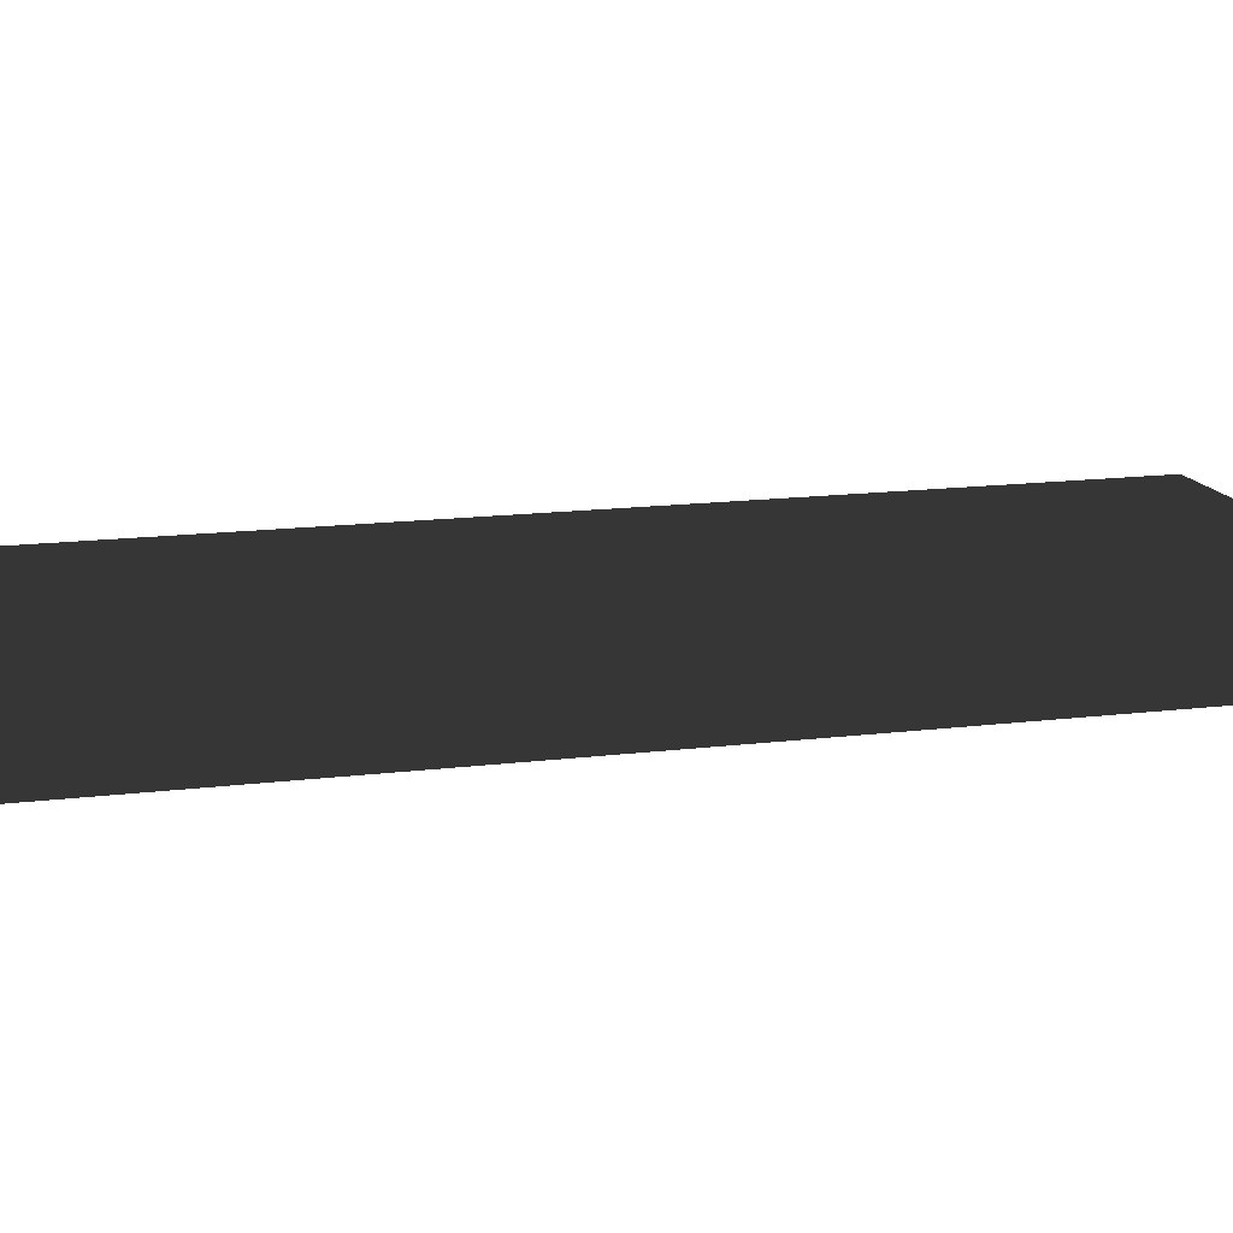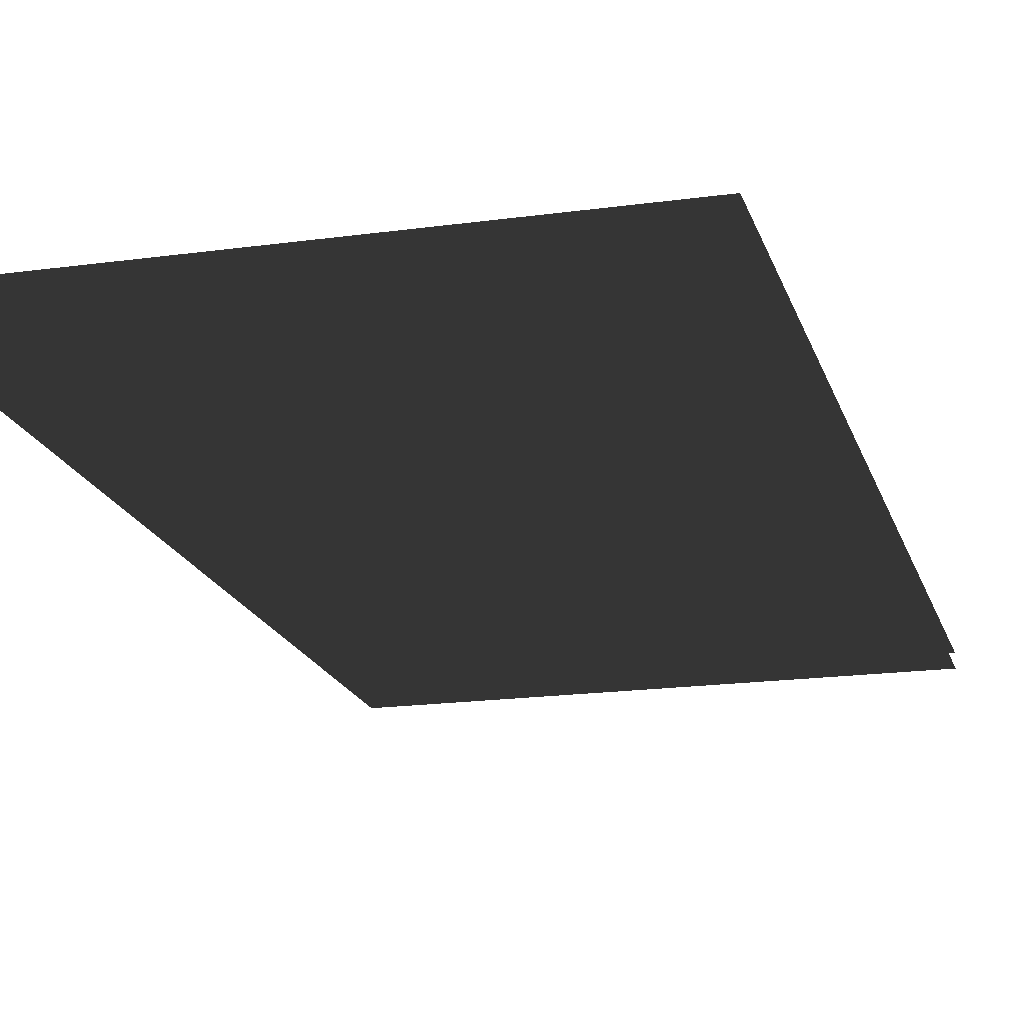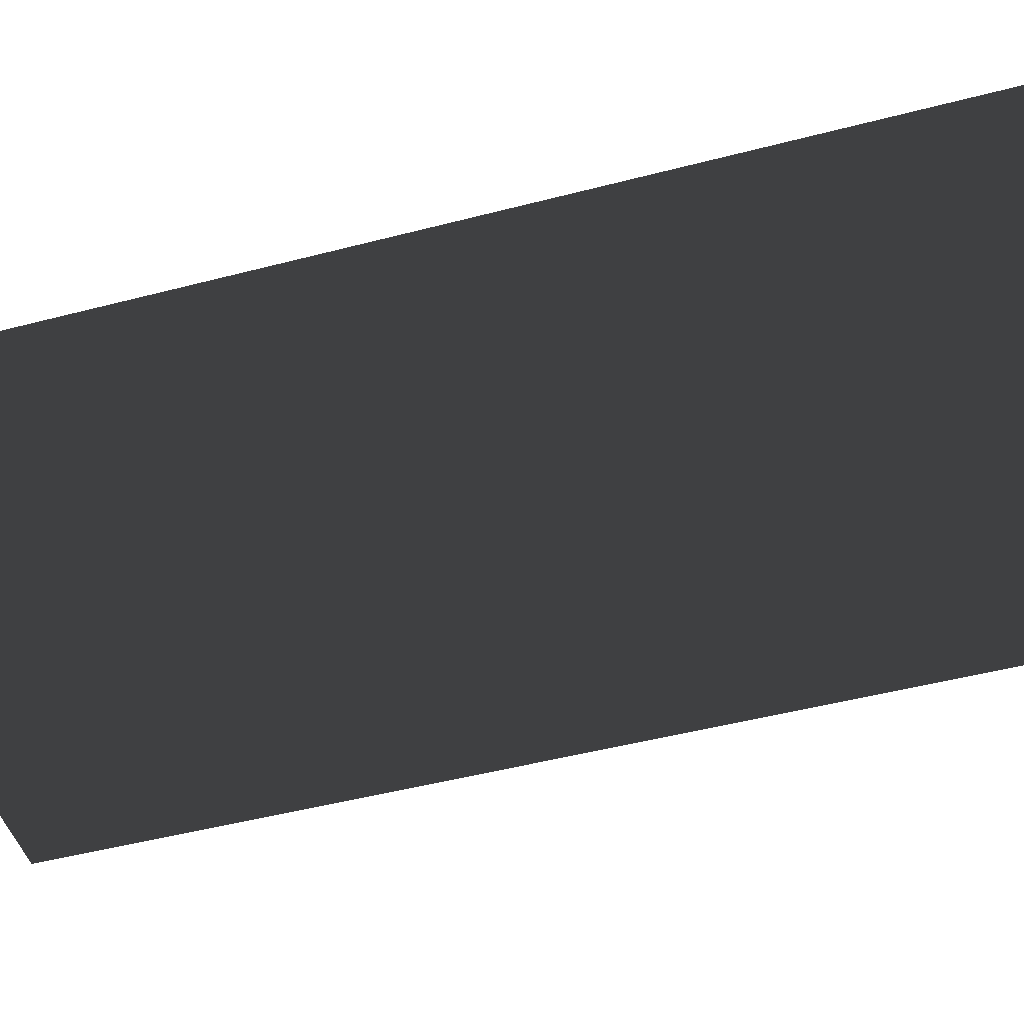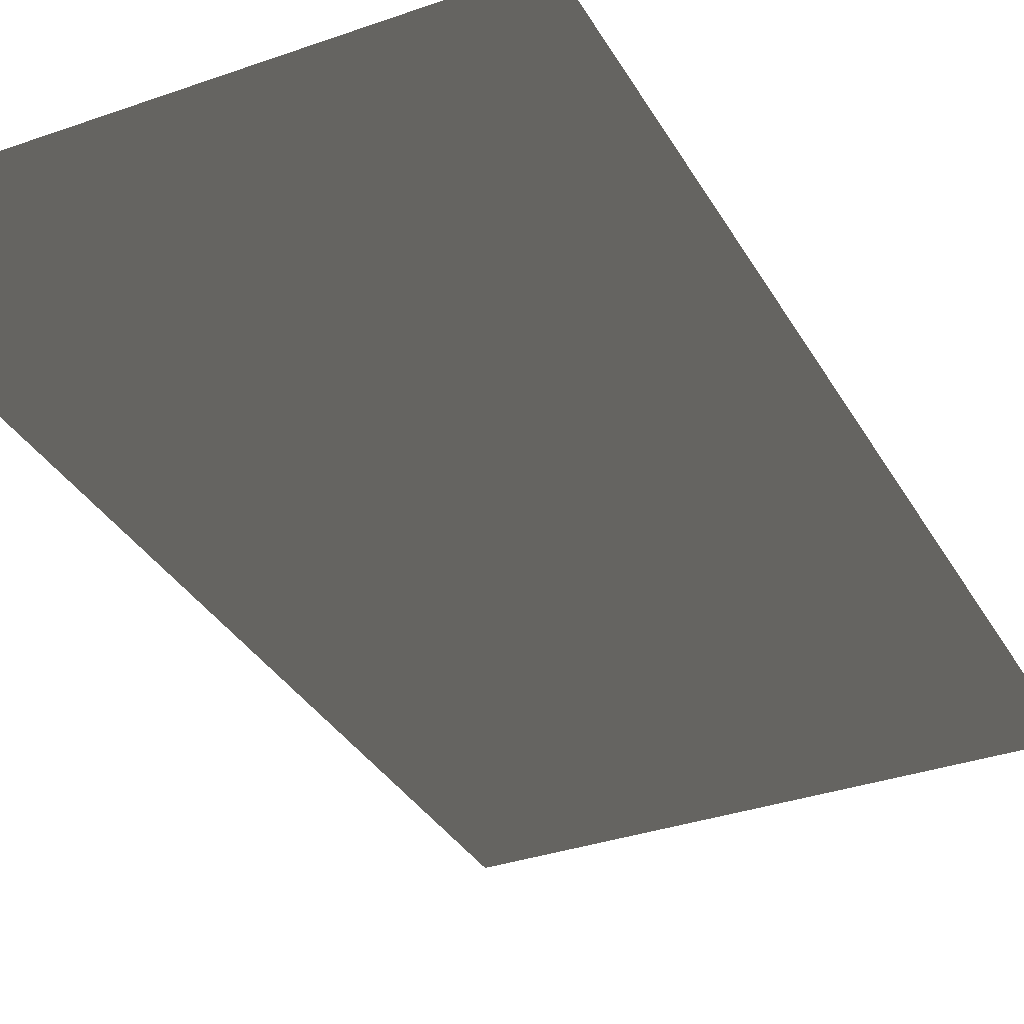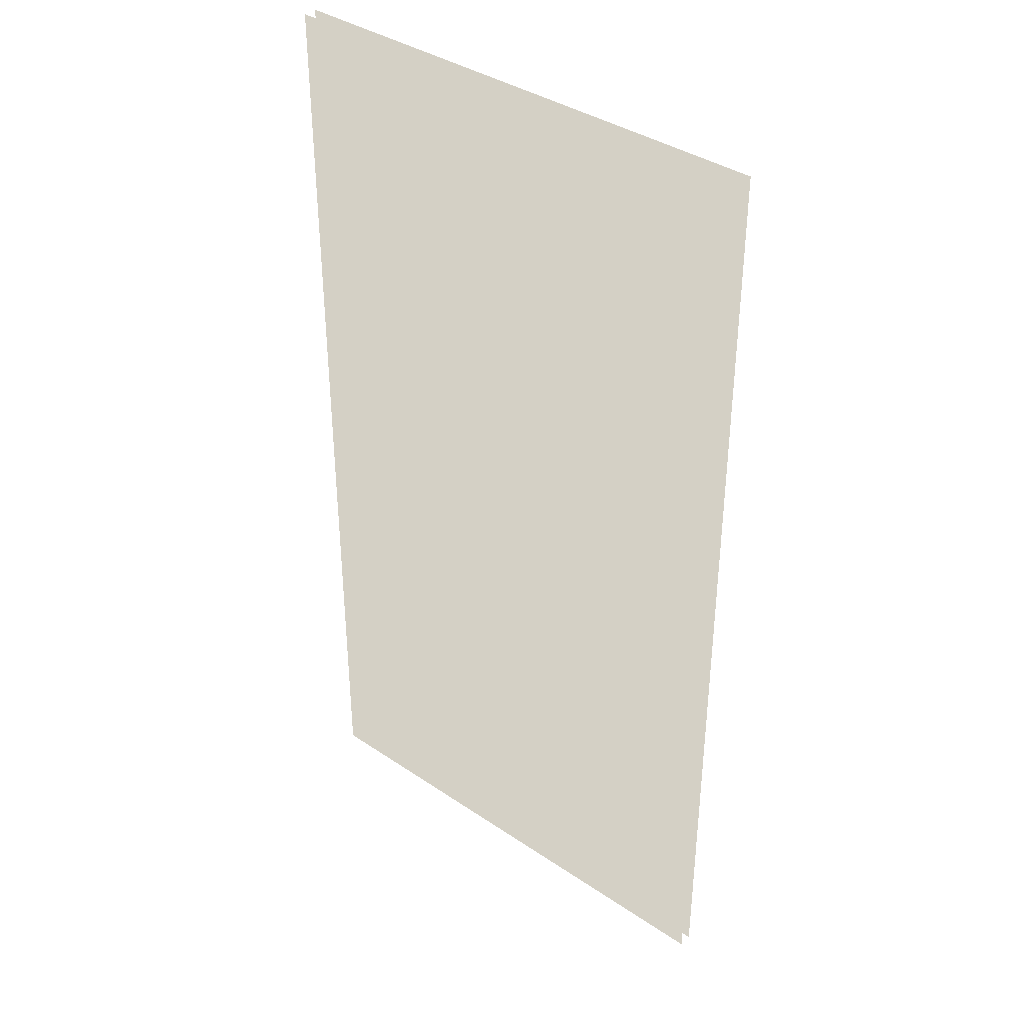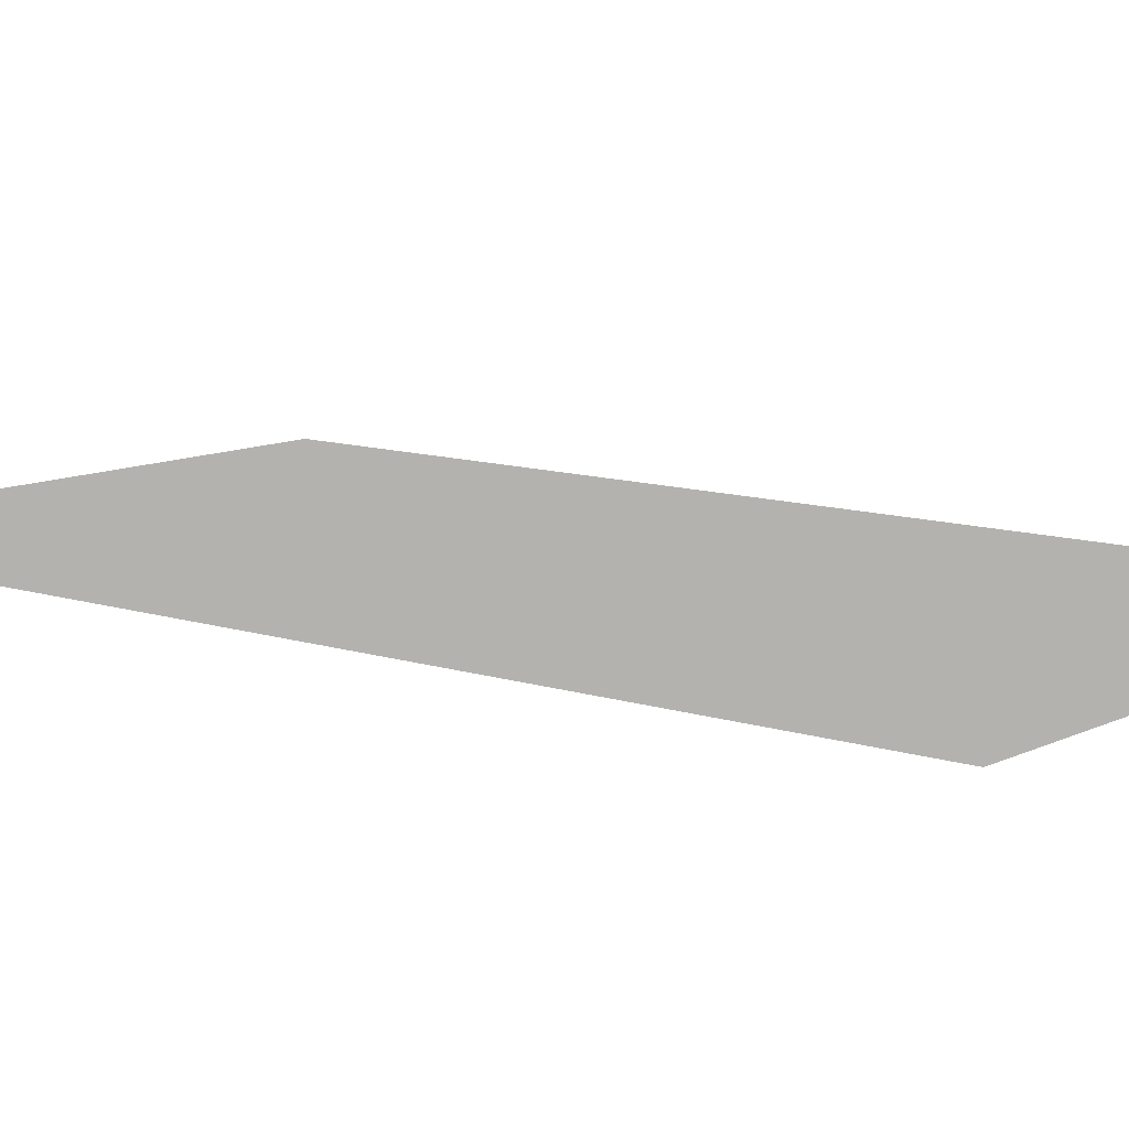
<metadata>
{"format":"obj","ext":"obj","renderer":"f3d","projection":"perspective","resolution":1024,"background":"white","views":[{"elev":14.1,"azim":74.1,"up":"+Y"},{"elev":-18.3,"azim":15.0,"up":"+Y"},{"elev":-46.0,"azim":-73.1,"up":"+Y"},{"elev":-33.7,"azim":-154.3,"up":"+Y"},{"elev":37.8,"azim":-139.3,"up":"+Z"},{"elev":10.7,"azim":-50.5,"up":"+Y"}]}
</metadata>
<code>
v 0.02149 0.01005 0.7007
v 0.02149 0.01005 -0.7007
v 0.7711 0.01005 -0.7007
v 0.7711 0.01005 0.7007
v 0.7711 -0.01005 0.7007
v 0.7711 -0.01005 -0.7007
v 0.02149 -0.01005 -0.7007
v 0.02149 -0.01005 0.7007
g WinOpenFrame_B018_1906_38
f 1 3 2
f 1 4 3
f 5 7 6
f 5 8 7

</code>
